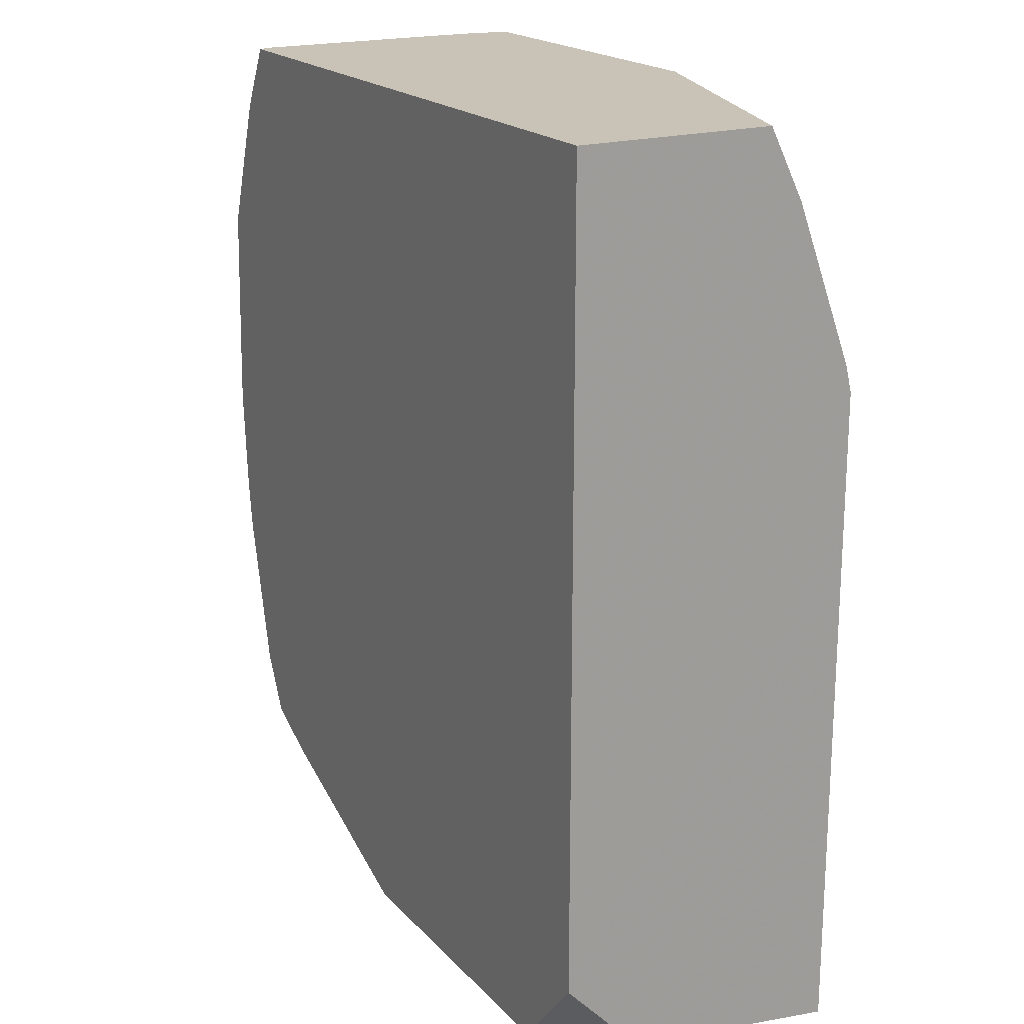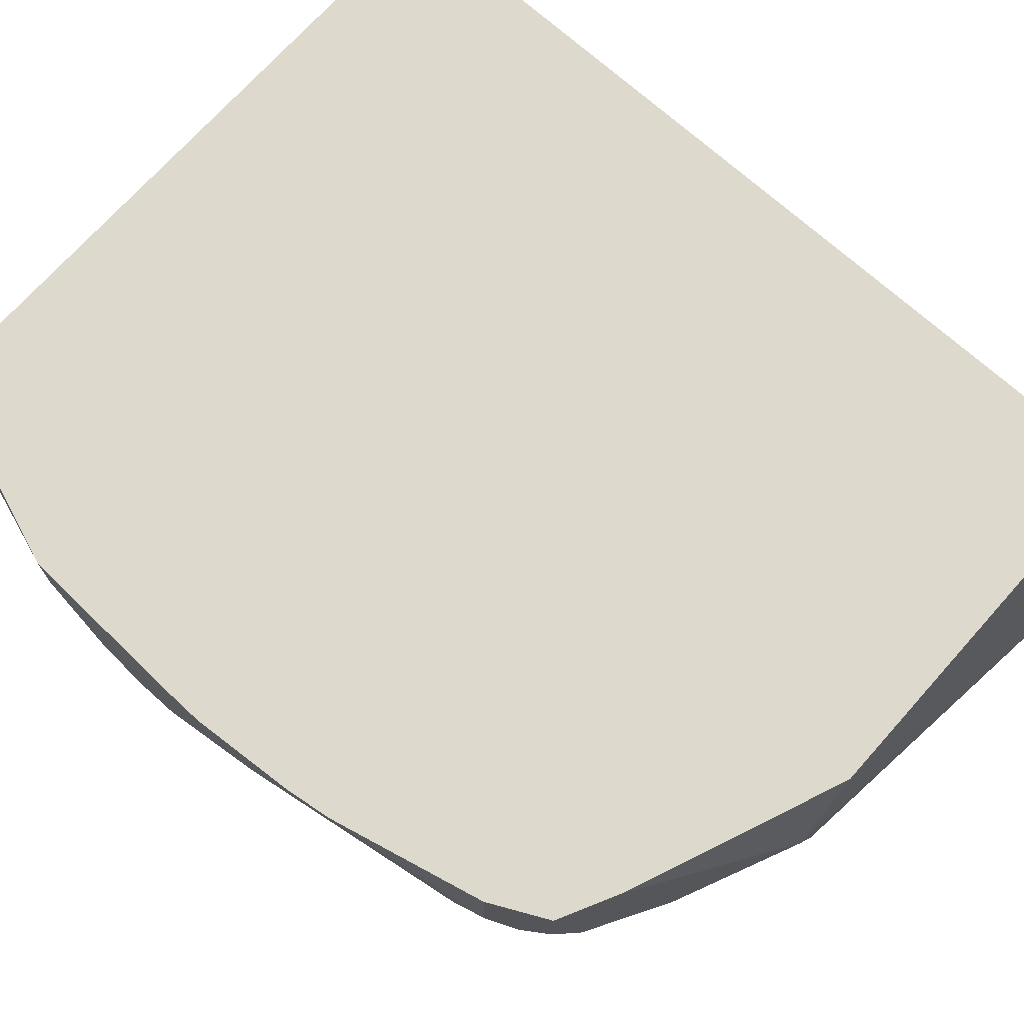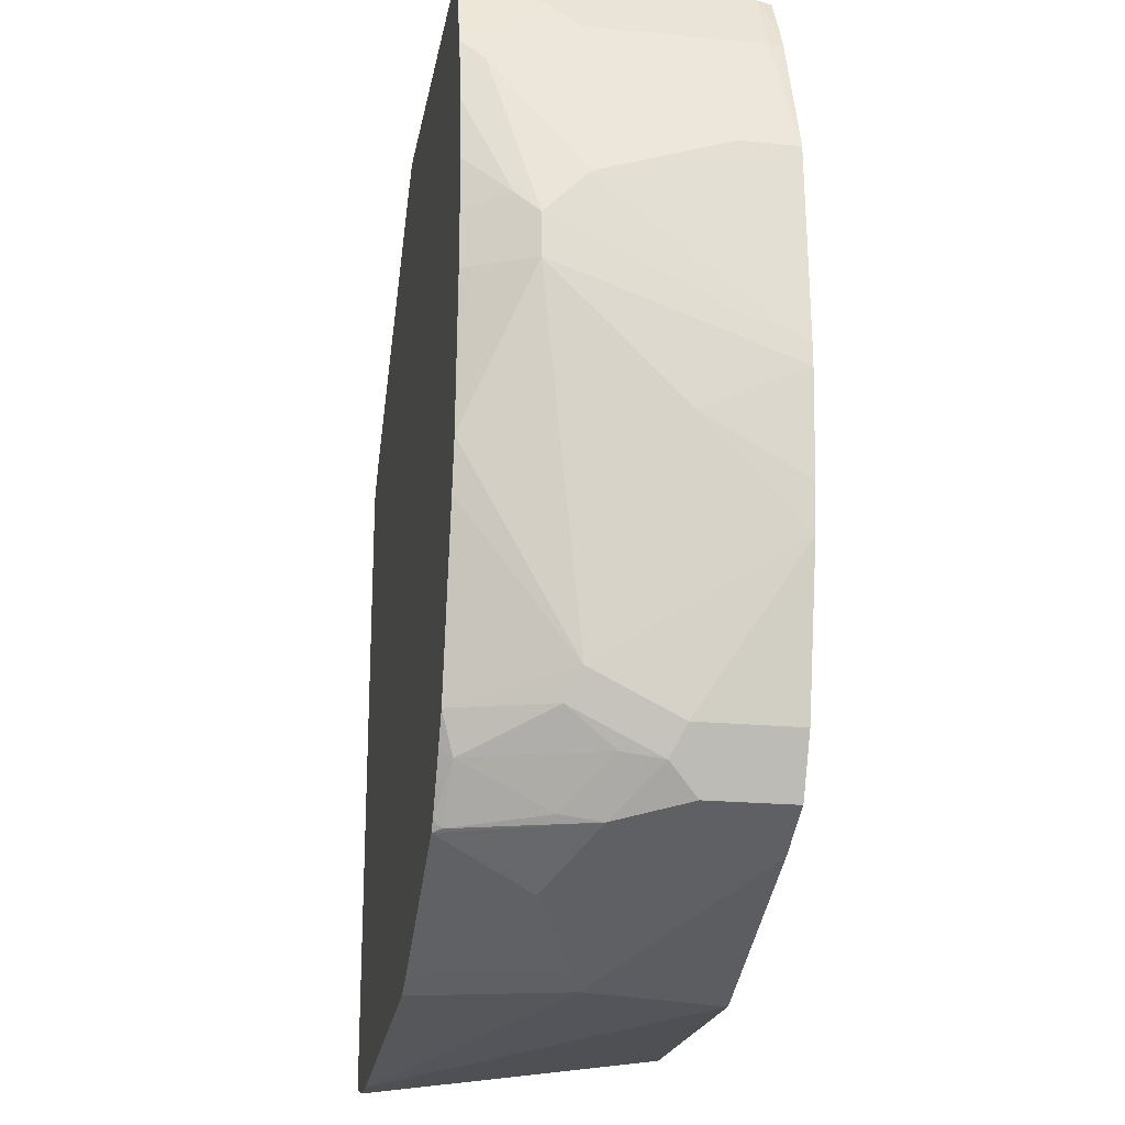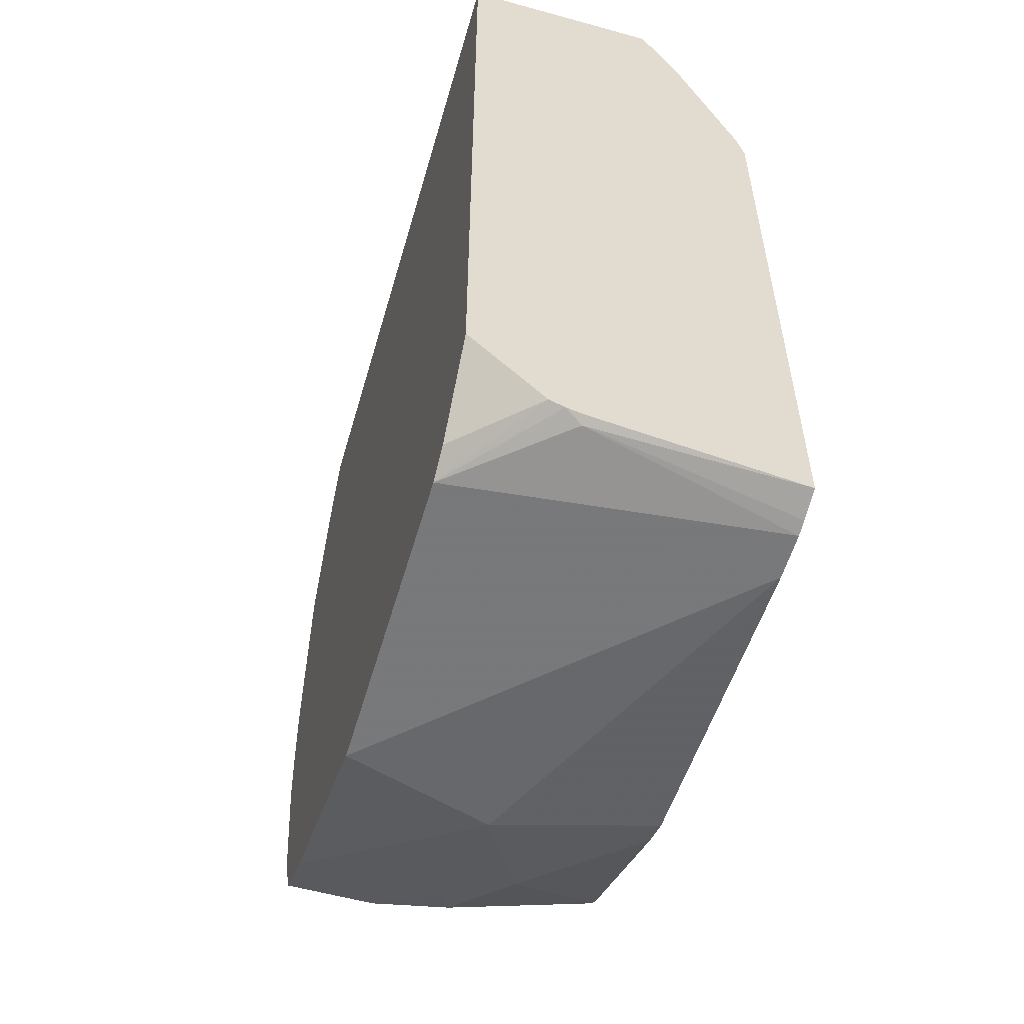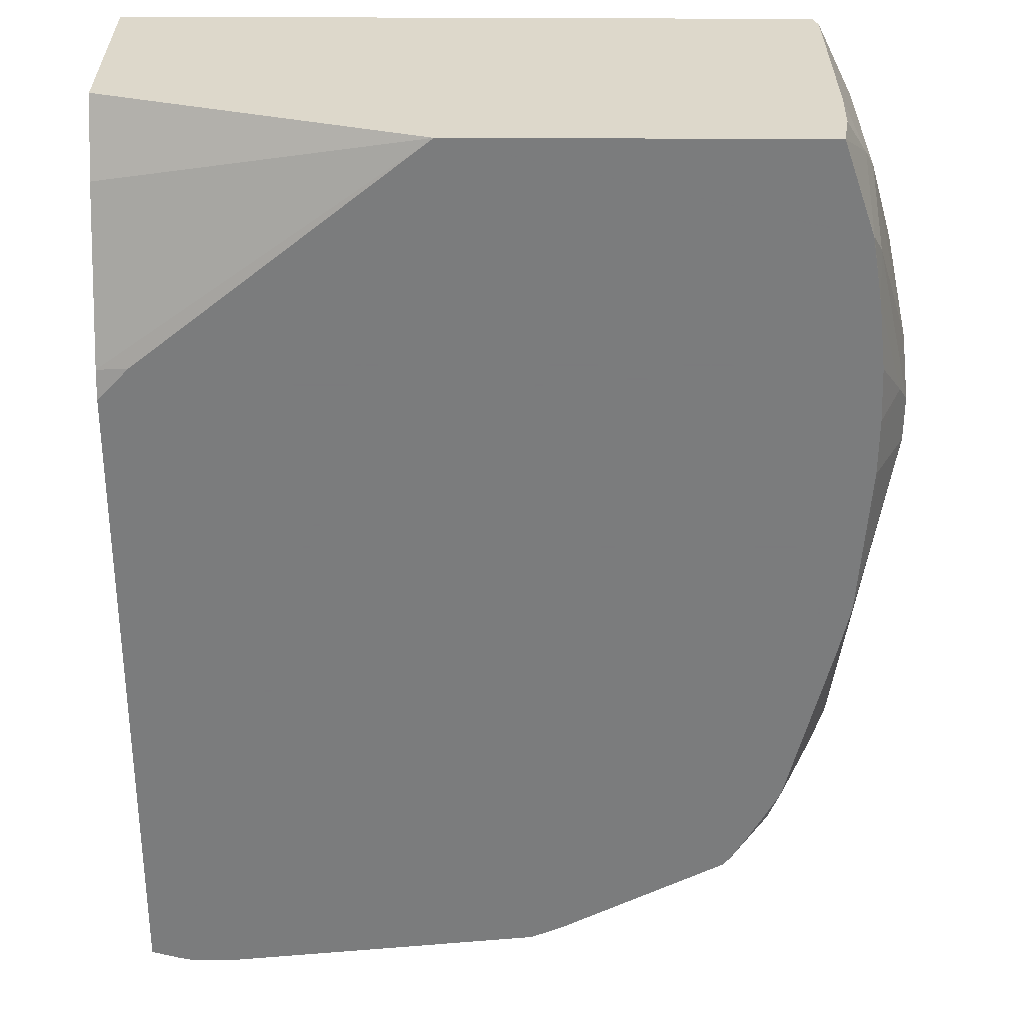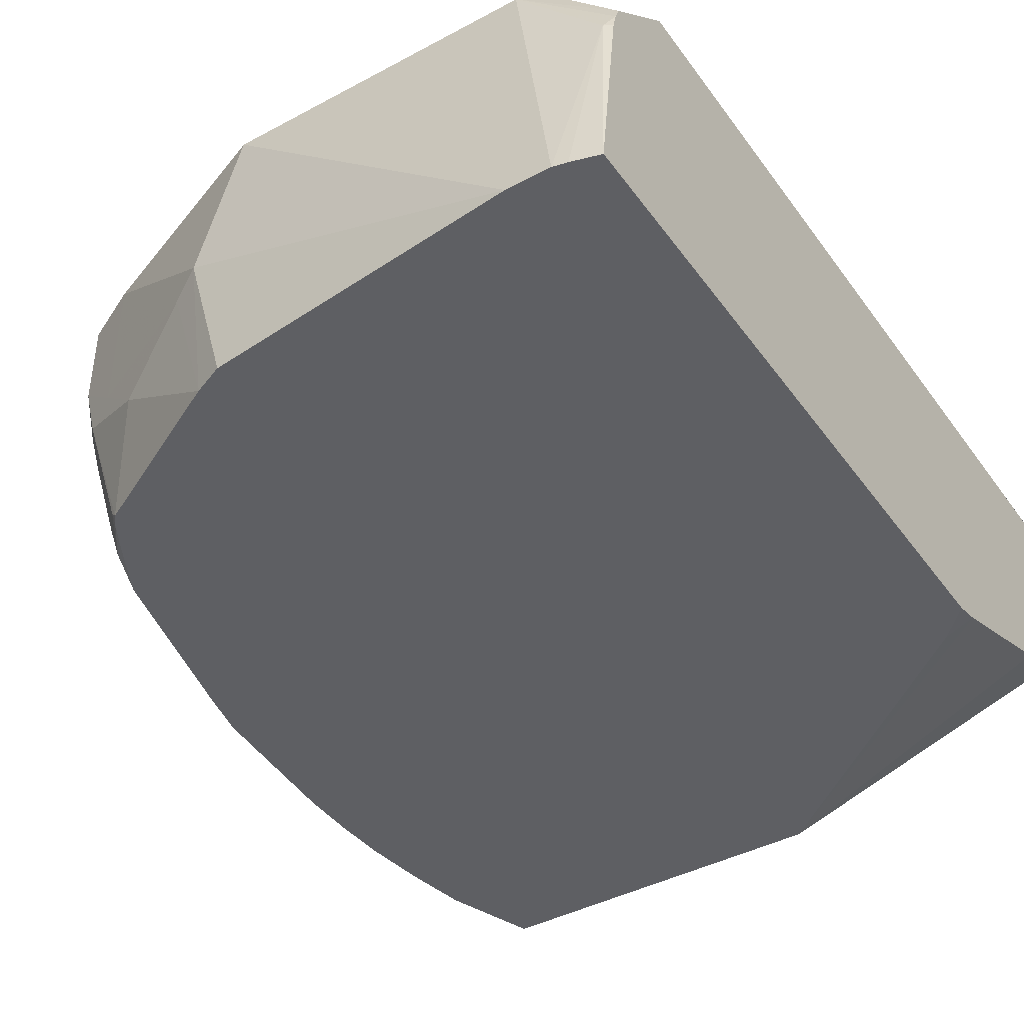
<metadata>
{"format":"obj","ext":"obj","renderer":"f3d","projection":"perspective","resolution":1024,"background":"white","views":[{"elev":19.5,"azim":60.8,"up":"+Y"},{"elev":72.0,"azim":-48.2,"up":"+Z"},{"elev":-20.8,"azim":-100.0,"up":"+Y"},{"elev":-56.7,"azim":73.9,"up":"+Y"},{"elev":-58.6,"azim":179.8,"up":"+Z"},{"elev":-41.9,"azim":32.8,"up":"+Z"}]}
</metadata>
<code>
v 0.1067 0.07418 -0.2301
v -0.03952 0.07418 -0.2779
v 0.1067 0.07418 -0.1367
v 0.1067 0.04499 -0.2447
v -0.2055 0.07418 -0.2779
v 0.1067 0.04108 -0.2467
v 0.1067 -0.0337 -0.2747
v 0.09203 -0.03129 -0.2779
v -0.2073 0.07418 -0.1367
v 0.1067 -0.3071 -0.1367
v -0.2085 0.07418 -0.2592
v -0.2206 0.03123 -0.2779
v -0.2209 0.0308 -0.2775
v -0.2209 0.05135 -0.2364
v 0.1067 -0.03722 -0.2755
v 0.1067 -0.04677 -0.2779
v -0.2085 0.07418 -0.1405
v -0.2198 0.05088 -0.1367
v 0.07537 -0.3426 -0.1367
v 0.1067 -0.3428 -0.1705
v -0.2095 0.07418 -0.2346
v -0.2208 0.03037 -0.2779
v -0.2261 -2.914e-05 -0.2779
v -0.2261 0.02052 -0.2672
v -0.2261 0.04108 -0.2261
v 0.1067 -0.3599 -0.2779
v -0.2095 0.07418 -0.1439
v -0.2261 0.04108 -0.1439
v -0.2243 0.04198 -0.1367
v 0.06163 -0.3494 -0.1367
v 0.1067 -0.3455 -0.1772
v -0.2298 -0.03043 -0.2779
v -0.2415 -0.05141 -0.2569
v -0.2466 -0.06169 -0.2467
v -0.2466 -0.04113 -0.2261
v -0.2466 -0.02058 -0.1645
v 0.1067 -0.3475 -0.185
v 0.1028 -0.3494 -0.185
v 0.09364 -0.3636 -0.2779
v -0.2466 -0.02058 -0.1367
v -0.08222 -0.3494 -0.1367
v 0.08711 -0.3651 -0.2779
v -0.231 -0.05588 -0.2779
v -0.233 -0.06169 -0.2741
v -0.233 -0.08224 -0.2741
v -0.2466 -0.08224 -0.2467
v -0.2503 -0.1137 -0.1367
v -0.2494 -0.0895 -0.1367
v -0.1028 -0.3494 -0.2056
v 0.06656 -0.3651 -0.2779
v -0.185 -0.3083 -0.1367
v -0.231 -0.08224 -0.2779
v -0.2261 -0.1537 -0.2779
v -0.2466 -0.1439 -0.185
v -0.2503 -0.1233 -0.1367
v -0.2261 -0.2467 -0.2261
v -0.1165 -0.3426 -0.2124
v -0.09668 -0.3433 -0.2779
v -0.08222 -0.3494 -0.2779
v -0.2116 -0.295 -0.1367
v -0.185 -0.3083 -0.2056
v -0.2209 -0.1768 -0.2779
v -0.2437 -0.1937 -0.1367
v -0.2466 -0.1717 -0.1367
v -0.2004 -0.259 -0.2779
v -0.2192 -0.2603 -0.233
v -0.2261 -0.2672 -0.185
v -0.1439 -0.3289 -0.2261
v -0.1576 -0.322 -0.233
v -0.175 -0.3026 -0.2779
v -0.2124 -0.2946 -0.1367
v -0.2124 -0.2946 -0.1782
v -0.1987 -0.3014 -0.2124
v -0.2261 -0.2672 -0.1367
v -0.193 -0.273 -0.2779
v -0.1953 -0.2775 -0.2723
v -0.2158 -0.2775 -0.2107
v -0.2192 -0.2809 -0.1918
v -0.2128 -0.2938 -0.1367
v -0.1781 -0.3014 -0.2741
v -0.1785 -0.2982 -0.2779
v -0.1953 -0.298 -0.2312
v -0.1848 -0.2878 -0.2779
f 35 47 36
f 43 52 45
f 36 47 48
f 36 48 40
f 38 42 39
f 41 49 50
f 41 51 49
f 43 45 44
f 49 59 50
f 45 53 46
f 46 54 55
f 46 53 56
f 46 56 54
f 49 57 58
f 49 58 59
f 34 47 35
f 45 52 53
f 34 55 47
f 24 34 35
f 33 46 34
f 49 51 57
f 24 35 25
f 25 35 36
f 25 36 40
f 25 40 28
f 26 37 38
f 26 38 39
f 28 40 29
f 30 41 50
f 30 50 42
f 30 42 38
f 30 38 31
f 31 38 37
f 32 43 33
f 33 43 44
f 33 44 45
f 33 45 46
f 34 46 55
f 51 60 61
f 76 80 82
f 53 62 56
f 66 78 67
f 67 78 72
f 67 72 79
f 67 79 74
f 69 73 70
f 70 73 80
f 70 80 81
f 71 79 72
f 72 78 73
f 73 78 77
f 73 77 82
f 73 82 80
f 75 83 76
f 76 83 81
f 76 81 80
f 23 34 24
f 76 82 77
f 66 77 78
f 51 61 57
f 66 76 77
f 65 75 76
f 54 63 64
f 54 64 55
f 54 56 63
f 56 65 66
f 56 66 67
f 56 67 63
f 56 62 65
f 57 61 68
f 57 68 58
f 58 68 69
f 58 69 70
f 60 71 72
f 60 72 61
f 61 72 73
f 61 73 69
f 61 69 68
f 63 67 74
f 65 76 66
f 23 33 34
f 9 17 18
f 21 28 27
f 2 8 16
f 2 16 26
f 2 26 39
f 2 39 42
f 2 42 50
f 2 50 59
f 2 59 58
f 2 7 8
f 2 58 70
f 2 81 83
f 2 83 75
f 2 75 65
f 2 65 62
f 2 62 53
f 2 53 52
f 2 52 43
f 2 70 81
f 2 6 7
f 2 4 6
f 23 32 33
f 1 2 5
f 1 5 11
f 1 11 21
f 1 21 27
f 1 27 17
f 1 17 9
f 1 9 3
f 1 3 10
f 1 10 20
f 1 20 31
f 1 31 37
f 1 37 26
f 1 26 16
f 1 16 15
f 1 15 7
f 1 7 6
f 1 6 4
f 2 43 32
f 2 32 23
f 1 4 2
f 2 22 12
f 7 15 8
f 8 15 16
f 10 19 20
f 11 14 21
f 12 22 13
f 13 22 23
f 13 23 24
f 5 14 11
f 13 25 14
f 17 27 18
f 18 28 29
f 18 27 28
f 19 30 20
f 20 30 31
f 21 25 28
f 2 23 22
f 14 25 21
f 5 13 14
f 13 24 25
f 3 19 10
f 2 12 5
f 5 12 13
f 3 9 18
f 3 18 29
f 3 29 40
f 3 40 48
f 3 47 55
f 3 55 64
f 3 64 63
f 3 48 47
f 3 63 74
f 3 74 79
f 3 79 71
f 3 71 60
f 3 60 51
f 3 51 41
f 3 41 30
f 3 30 19

</code>
